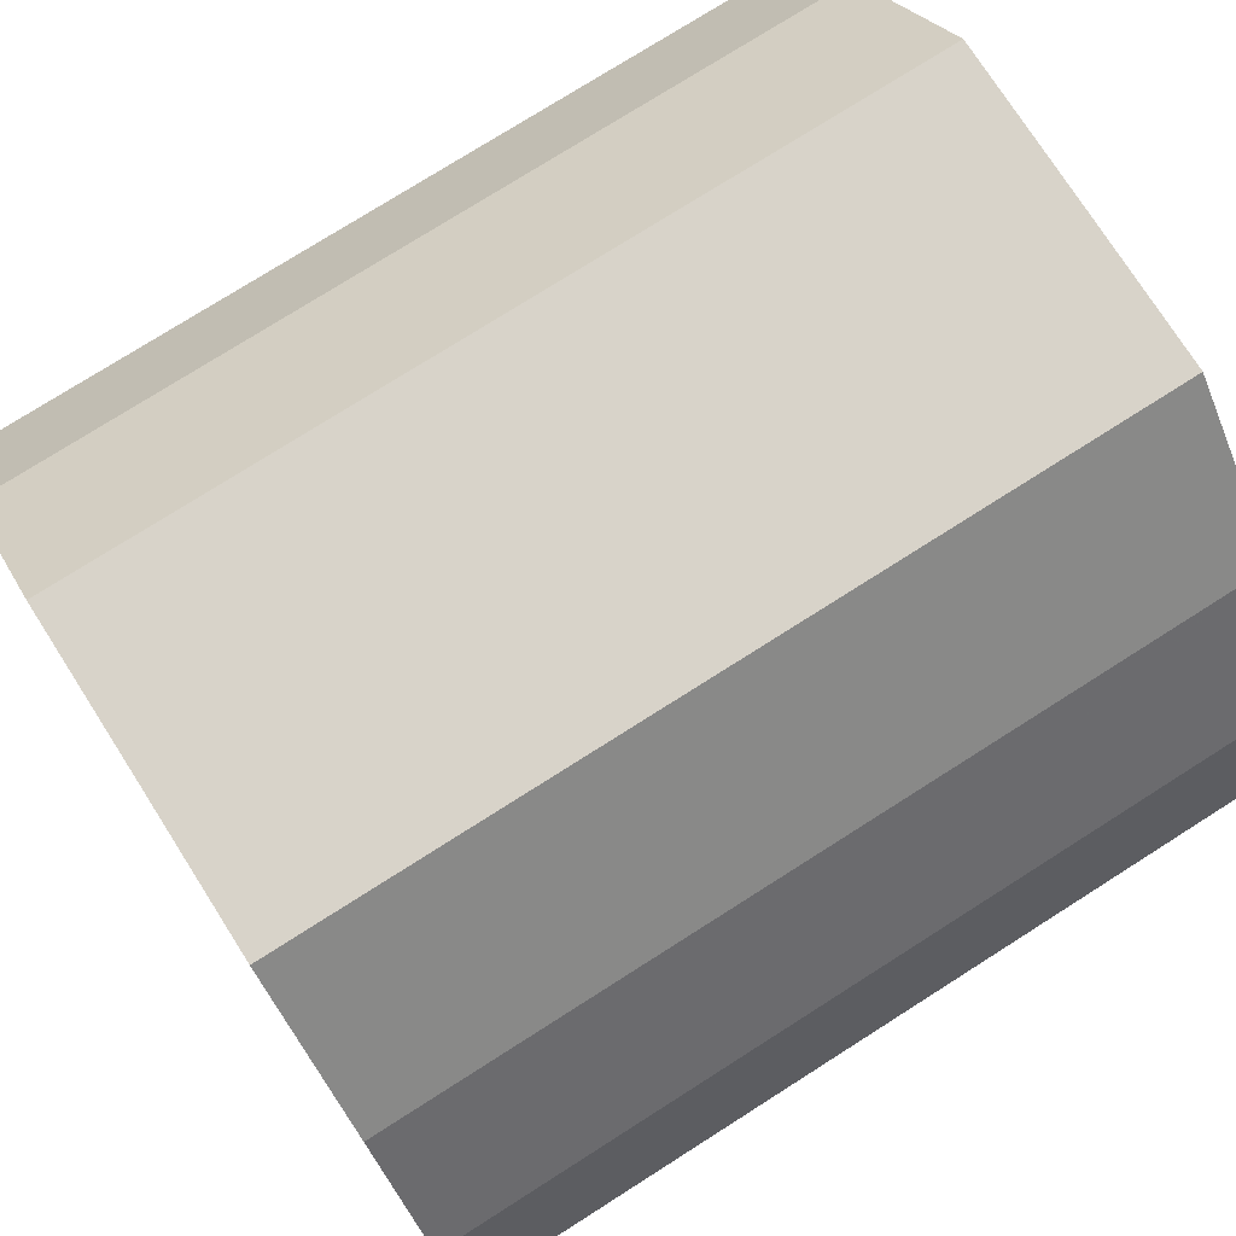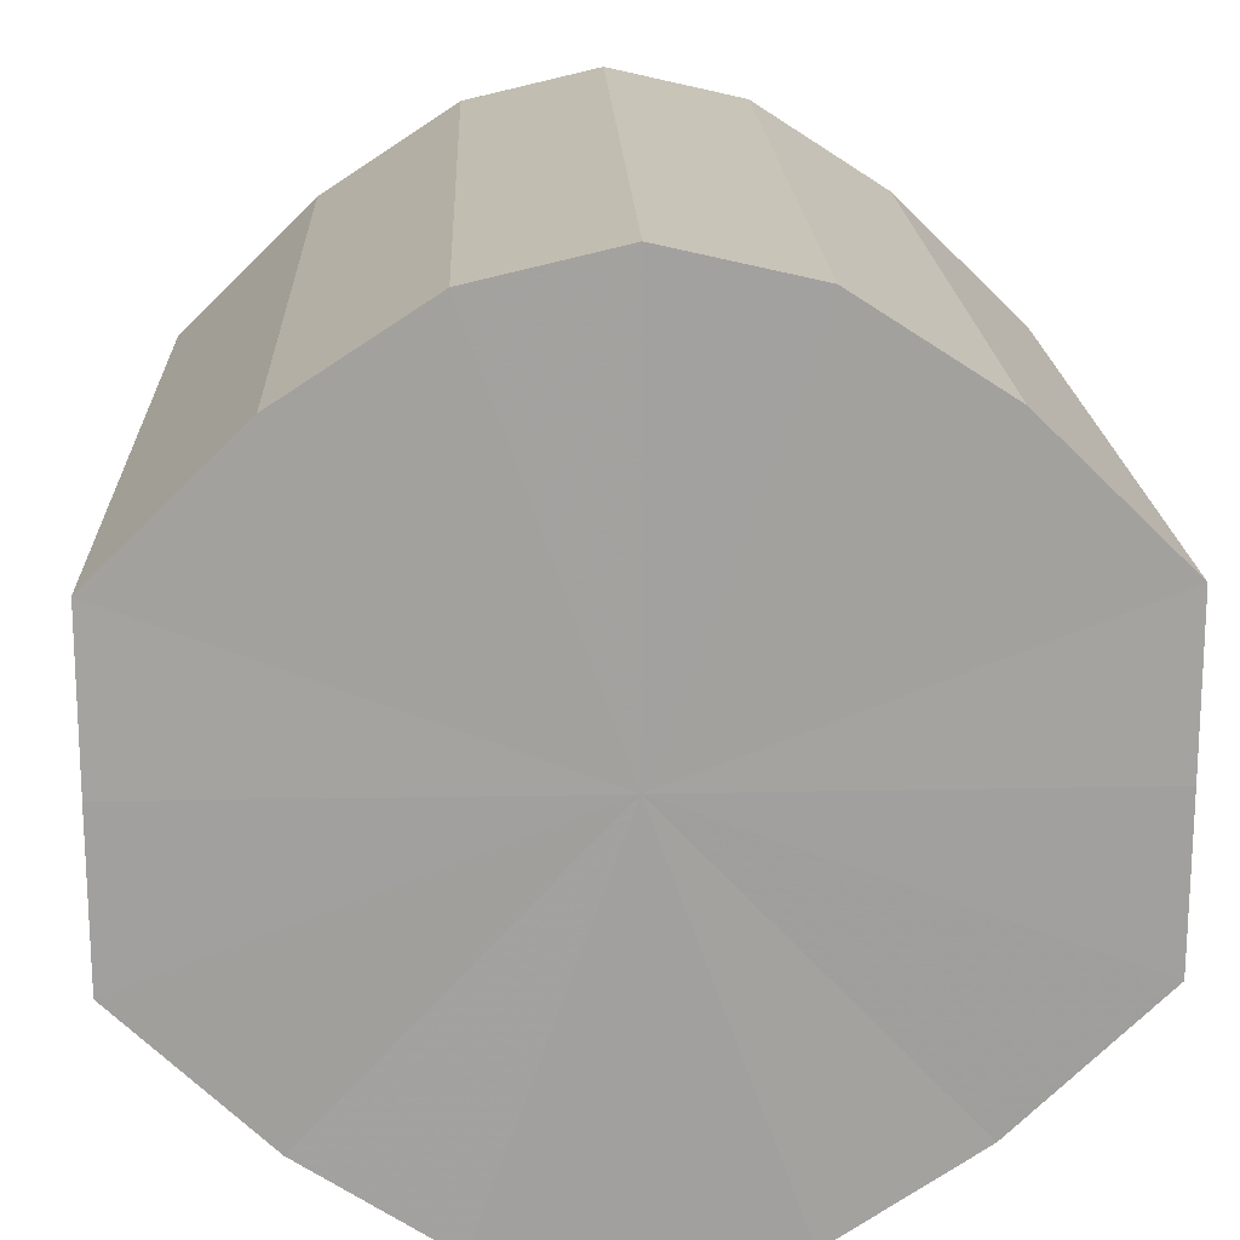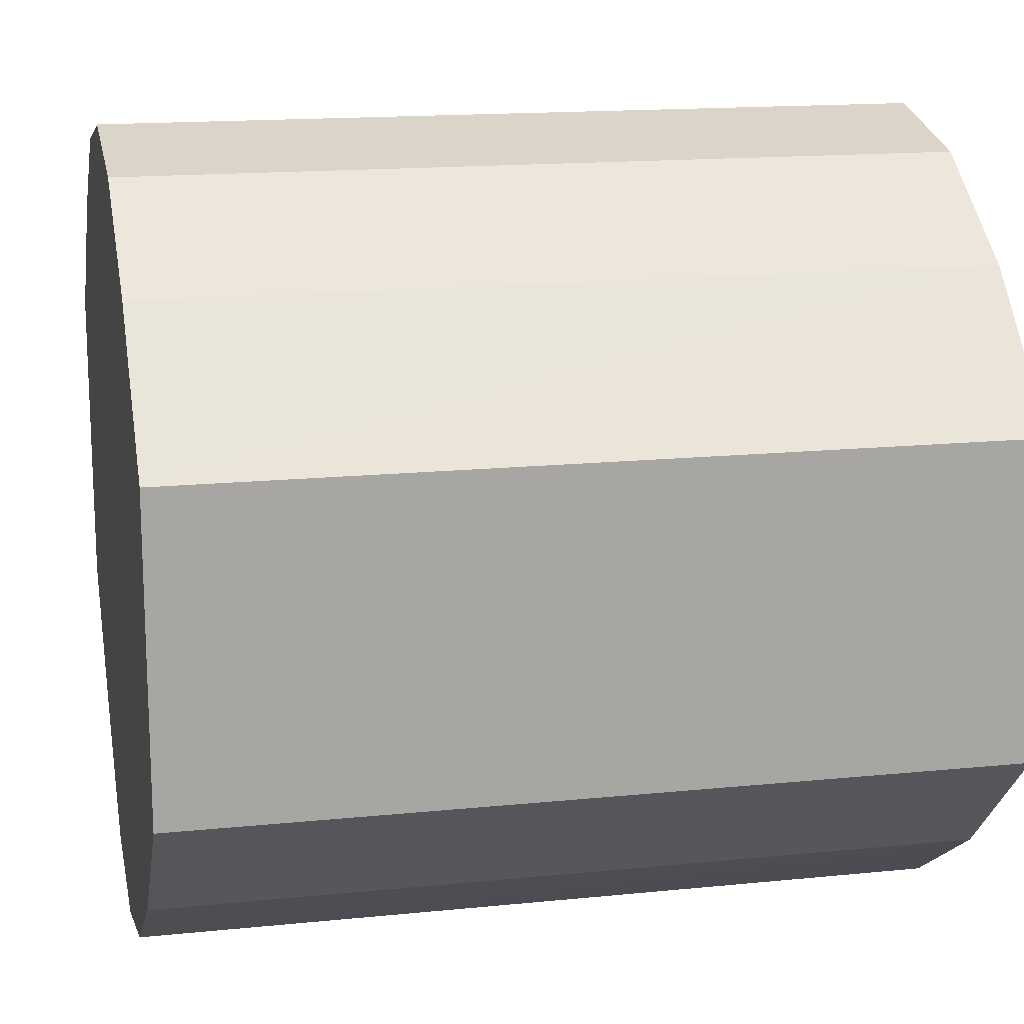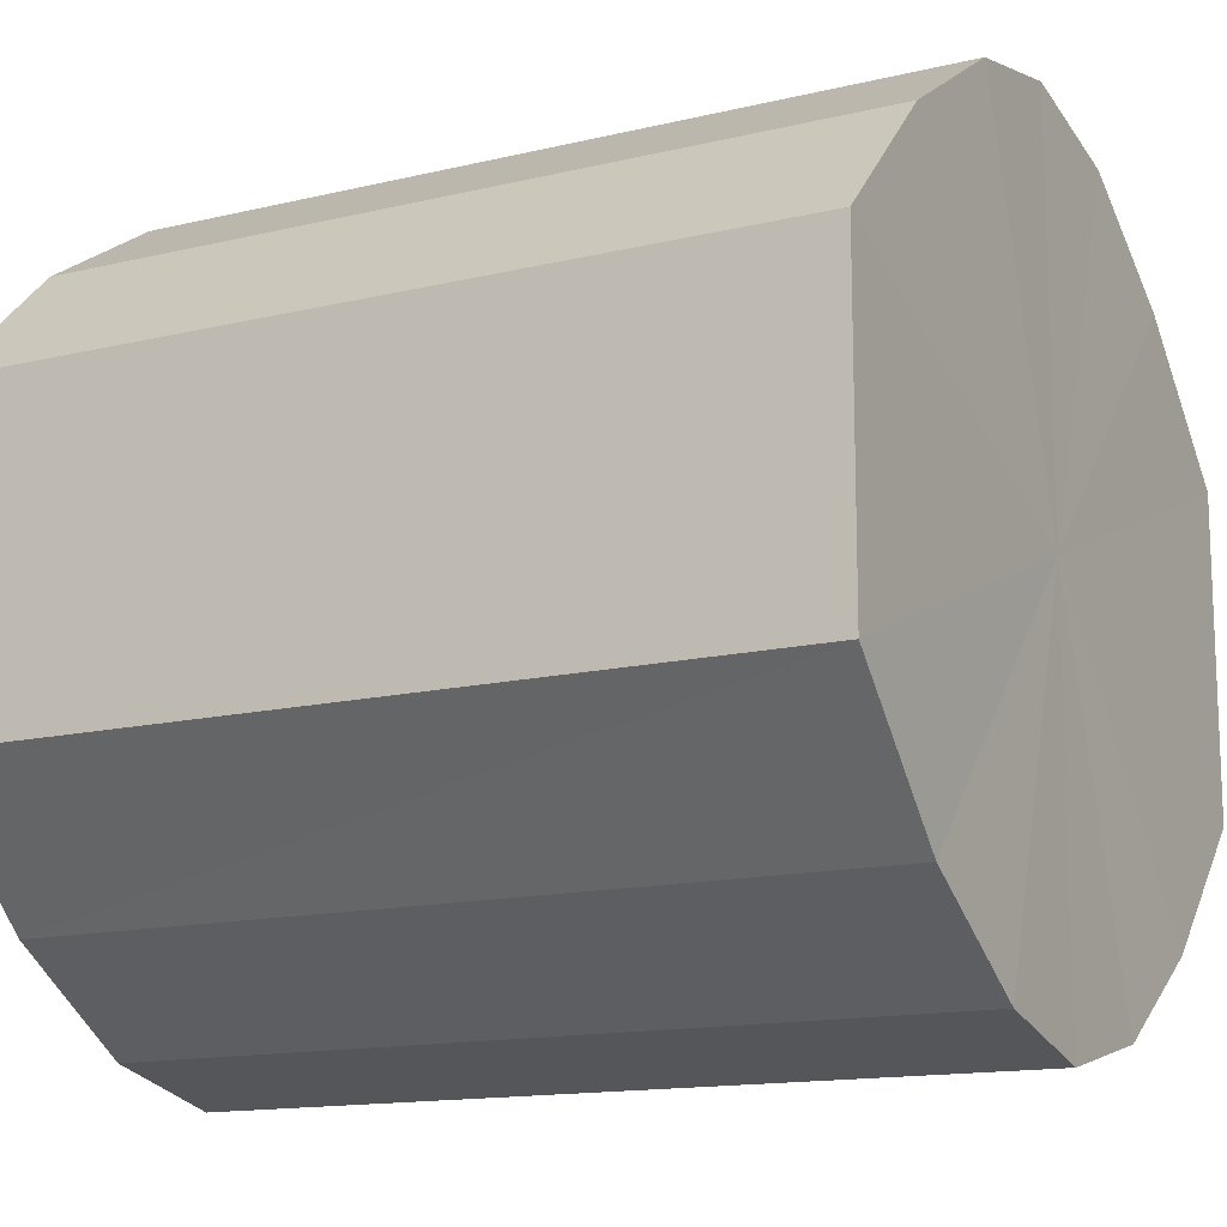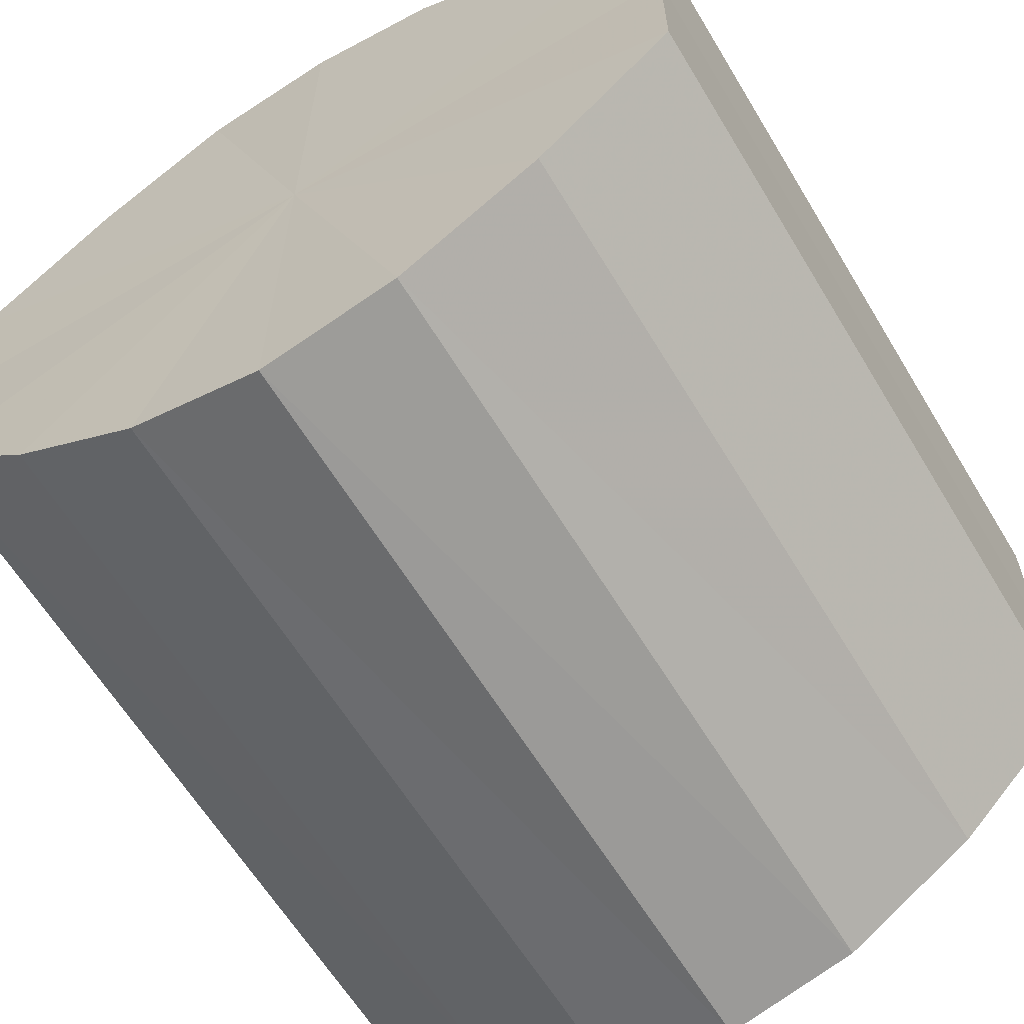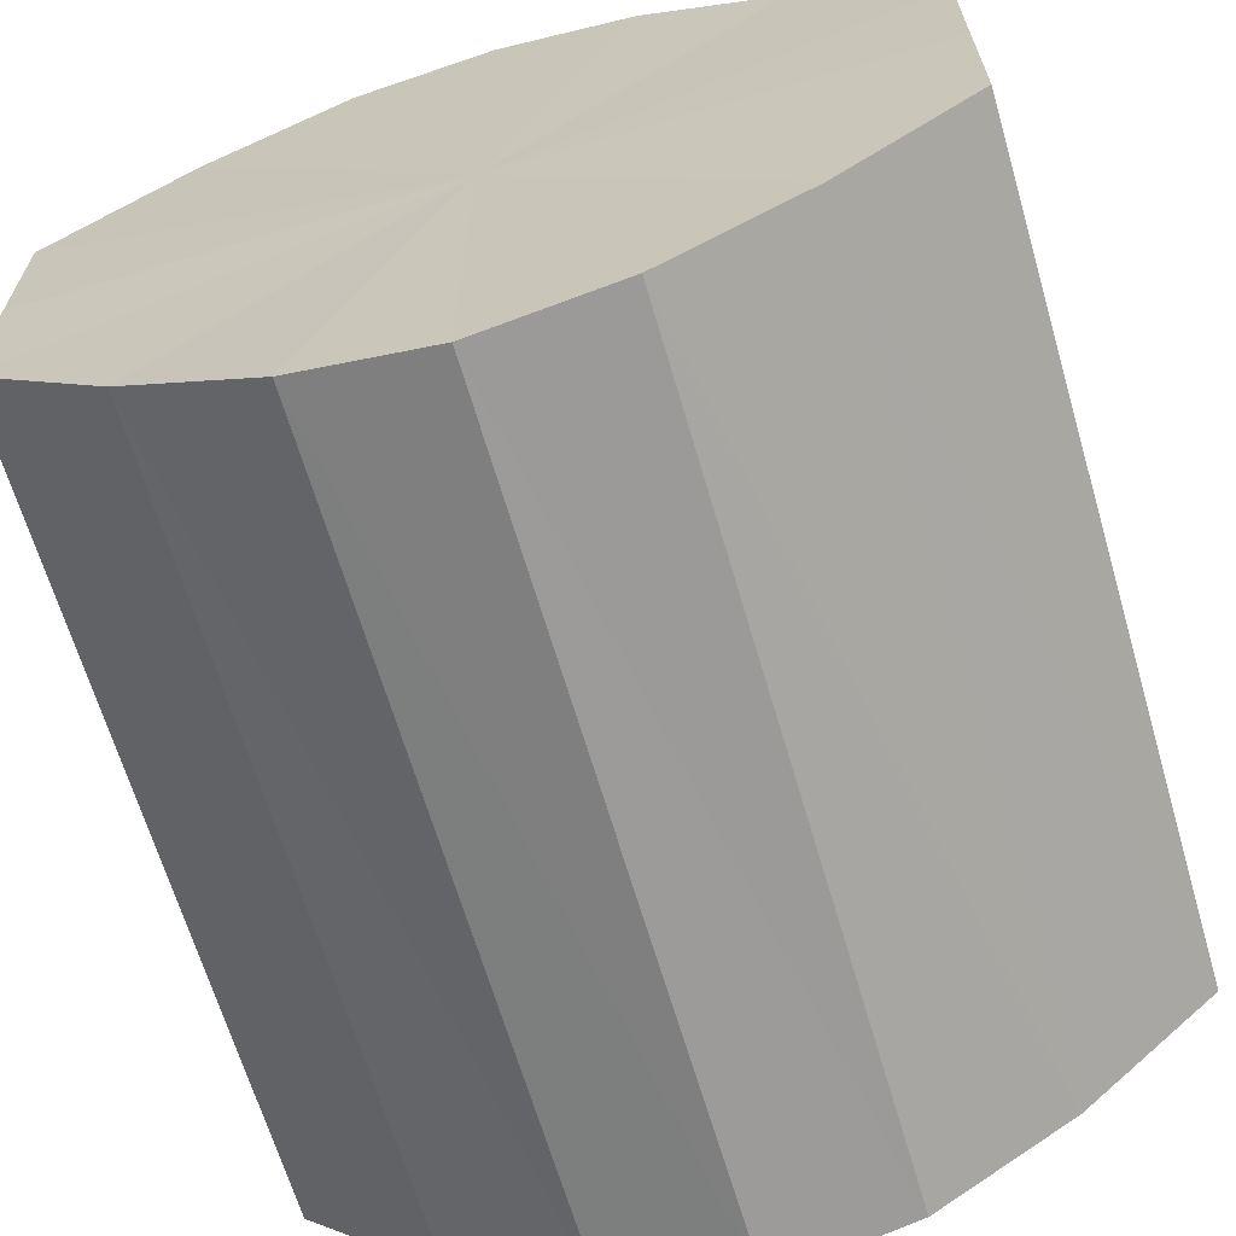
<metadata>
{"format":"obj","ext":"obj","renderer":"f3d","projection":"perspective","resolution":1024,"background":"white","views":[{"elev":76.1,"azim":147.5,"up":"+Y"},{"elev":18.2,"azim":87.7,"up":"+Z"},{"elev":15.7,"azim":-12.1,"up":"+Z"},{"elev":-14.1,"azim":-151.9,"up":"+Z"},{"elev":-62.4,"azim":121.1,"up":"+Z"},{"elev":-65.8,"azim":106.4,"up":"+Z"}]}
</metadata>
<code>
o 19715
v 2243 1880 7.286
v 2243 1880 7.297
v 2243 1880 7.286
v 2243 1880 7.307
v 2243 1880 7.297
v 2243 1880 7.274
v 2243 1880 7.274
v 2243 1880 7.313
v 2243 1880 7.307
v 2243 1880 7.264
v 2243 1880 7.264
v 2243 1880 7.316
v 2243 1880 7.313
v 2243 1880 7.258
v 2243 1880 7.258
v 2243 1880 7.313
v 2243 1880 7.316
v 2243 1880 7.255
v 2243 1880 7.255
v 2243 1880 7.307
v 2243 1880 7.313
v 2243 1880 7.258
v 2243 1880 7.258
v 2243 1880 7.297
v 2243 1880 7.307
v 2243 1880 7.264
v 2243 1880 7.264
v 2243 1880 7.286
v 2243 1880 7.297
v 2243 1880 7.274
v 2243 1880 7.274
v 2243 1880 7.286
v 2243 1880 7.286
v 2243 1880 7.297
v 2243 1880 7.297
v 2243 1880 7.307
v 2243 1880 7.307
v 2243 1880 7.274
v 2243 1880 7.286
v 2243 1880 7.264
v 2243 1880 7.274
v 2243 1880 7.313
v 2243 1880 7.313
v 2243 1880 7.258
v 2243 1880 7.264
v 2243 1880 7.255
v 2243 1880 7.258
v 2243 1880 7.316
v 2243 1880 7.316
v 2243 1880 7.258
v 2243 1880 7.255
v 2243 1880 7.264
v 2243 1880 7.258
v 2243 1880 7.313
v 2243 1880 7.313
v 2243 1880 7.274
v 2243 1880 7.264
v 2243 1880 7.286
v 2243 1880 7.274
v 2243 1880 7.307
v 2243 1880 7.307
v 2243 1880 7.297
v 2243 1880 7.286
v 2243 1880 7.297
v 2243 1880 7.286
v 2243 1880 7.297
v 2243 1880 7.286
v 2243 1880 7.307
v 2243 1880 7.274
v 2243 1880 7.313
v 2243 1880 7.264
v 2243 1880 7.316
v 2243 1880 7.258
v 2243 1880 7.313
v 2243 1880 7.255
v 2243 1880 7.307
v 2243 1880 7.258
v 2243 1880 7.297
v 2243 1880 7.264
v 2243 1880 7.286
v 2243 1880 7.274
v 2243 1880 7.286
v 2243 1880 7.286
v 2243 1880 7.297
v 2243 1880 7.274
v 2243 1880 7.307
v 2243 1880 7.264
v 2243 1880 7.313
v 2243 1880 7.258
v 2243 1880 7.316
v 2243 1880 7.255
v 2243 1880 7.313
v 2243 1880 7.258
v 2243 1880 7.307
v 2243 1880 7.264
v 2243 1880 7.297
v 2243 1880 7.274
v 2243 1880 7.286
f 1 2 3
f 2 4 5
f 6 1 7
f 4 8 9
f 10 6 11
f 8 12 13
f 14 10 15
f 12 16 17
f 18 14 19
f 16 20 21
f 22 18 23
f 20 24 25
f 26 22 27
f 24 28 29
f 30 26 31
f 28 30 32
f 33 34 35
f 35 36 37
f 38 39 33
f 40 41 38
f 37 42 43
f 44 45 40
f 46 47 44
f 43 48 49
f 50 51 46
f 52 53 50
f 49 54 55
f 56 57 52
f 58 59 56
f 55 60 61
f 62 63 58
f 61 64 62
f 65 66 67
f 65 68 66
f 65 67 69
f 65 70 68
f 65 69 71
f 65 72 70
f 65 71 73
f 65 74 72
f 65 73 75
f 65 76 74
f 65 75 77
f 65 78 76
f 65 77 79
f 65 80 78
f 65 79 81
f 65 81 80
f 82 83 84
f 82 85 83
f 82 84 86
f 82 87 85
f 82 86 88
f 82 89 87
f 82 88 90
f 82 91 89
f 82 90 92
f 82 93 91
f 82 92 94
f 82 95 93
f 82 94 96
f 82 97 95
f 82 96 98
f 82 98 97

</code>
